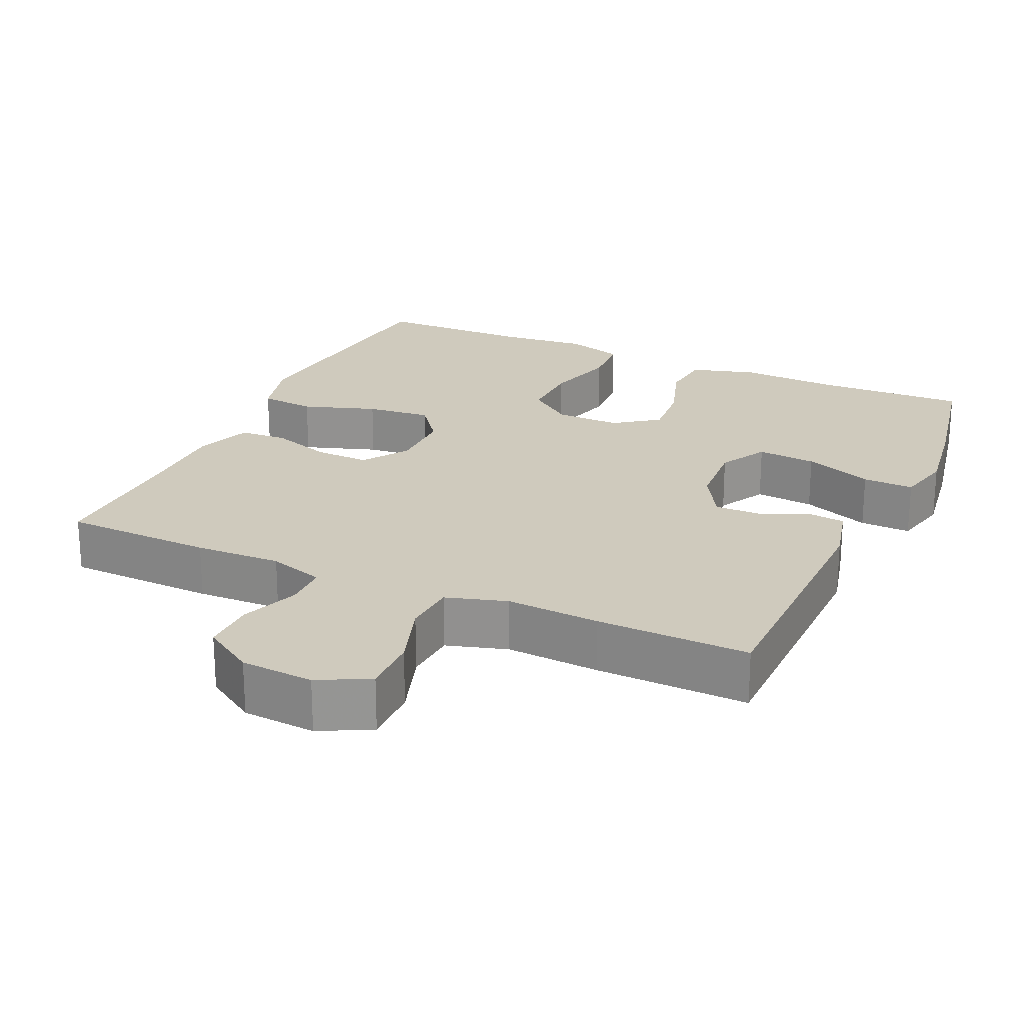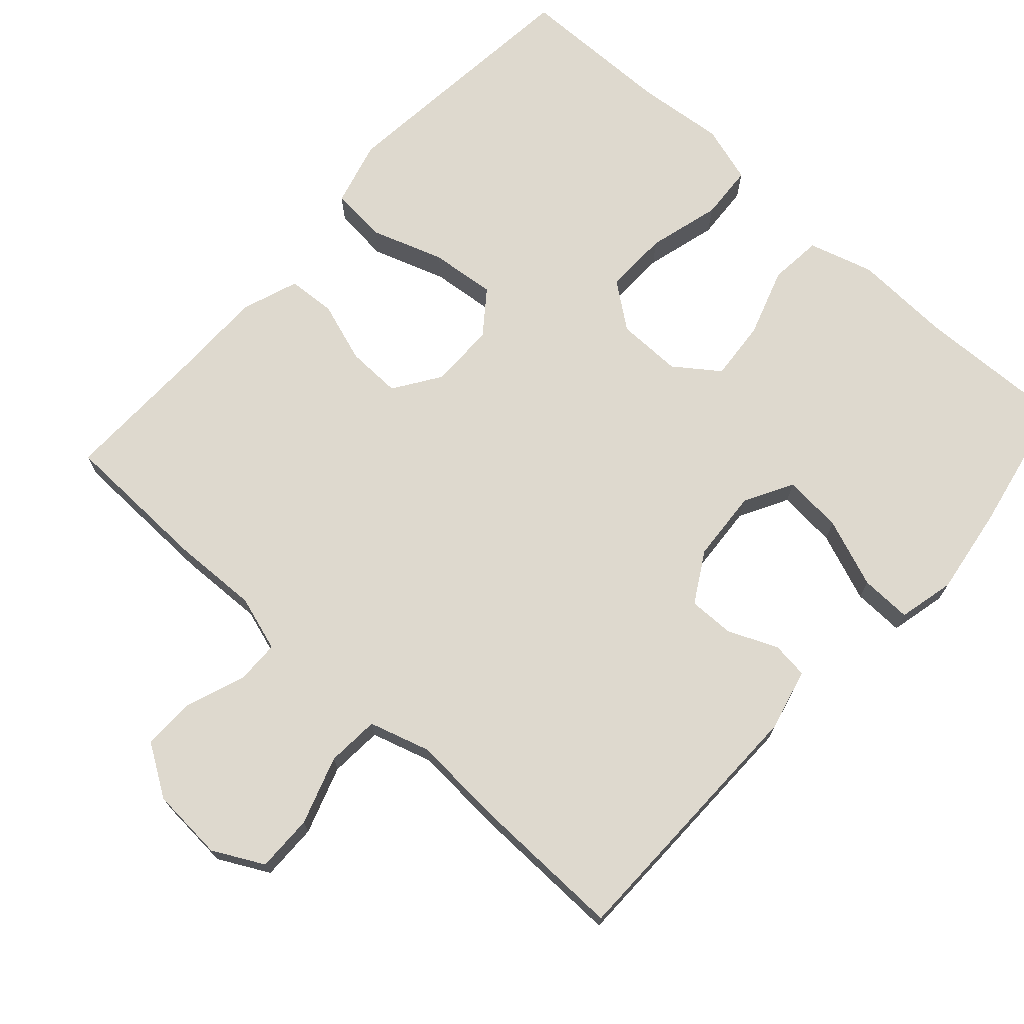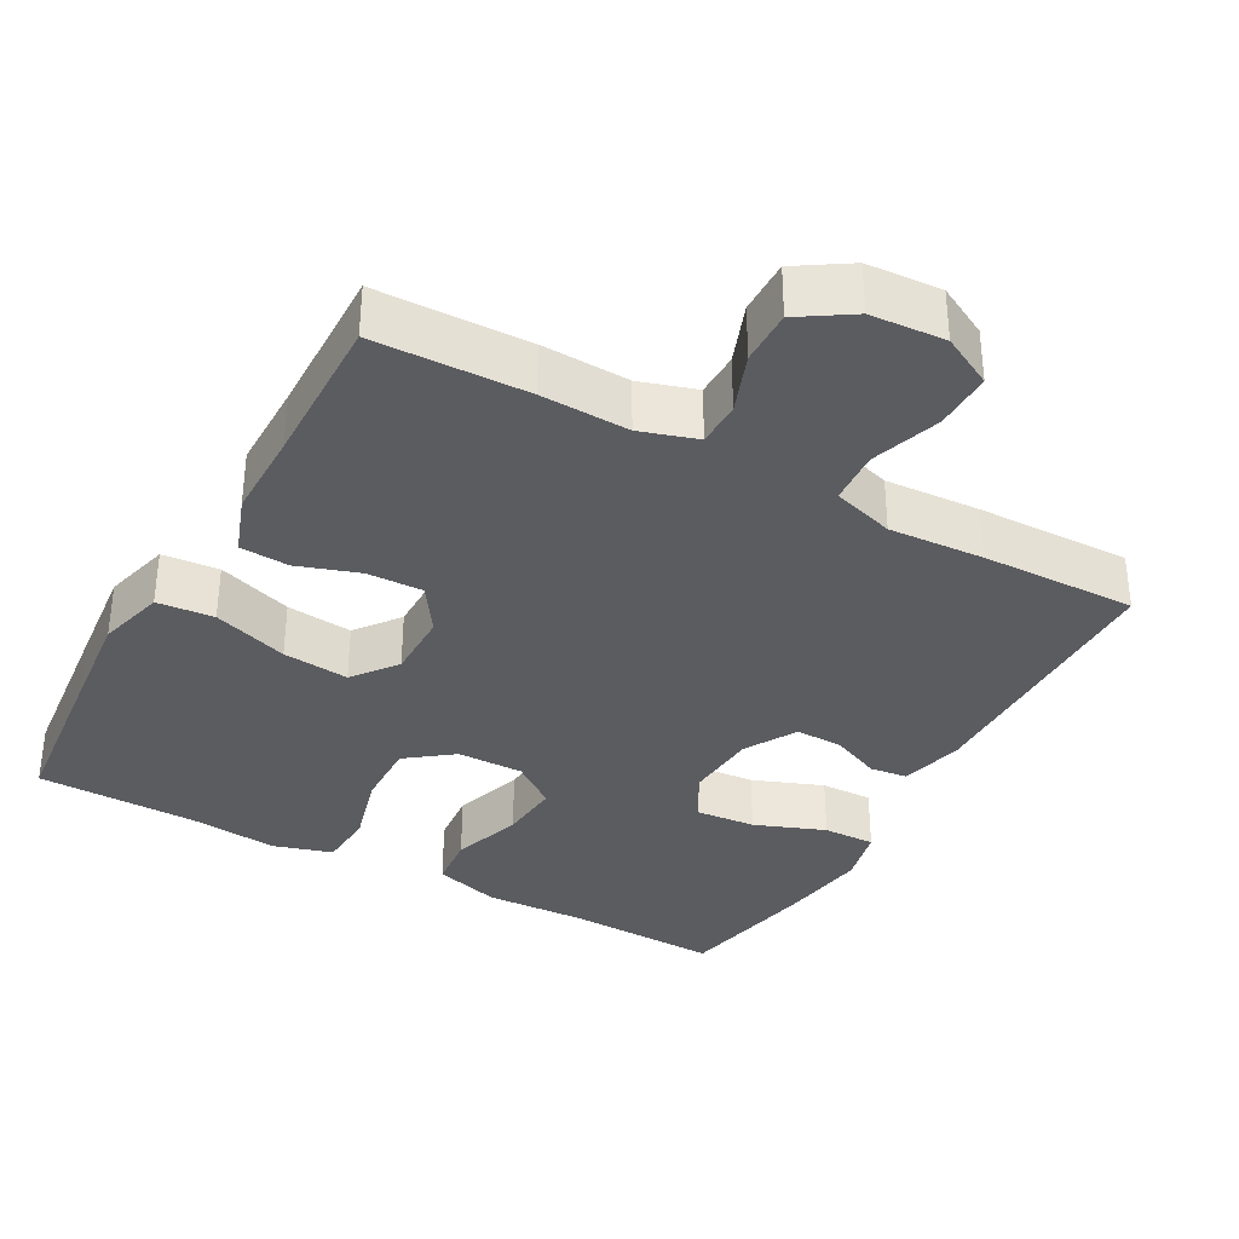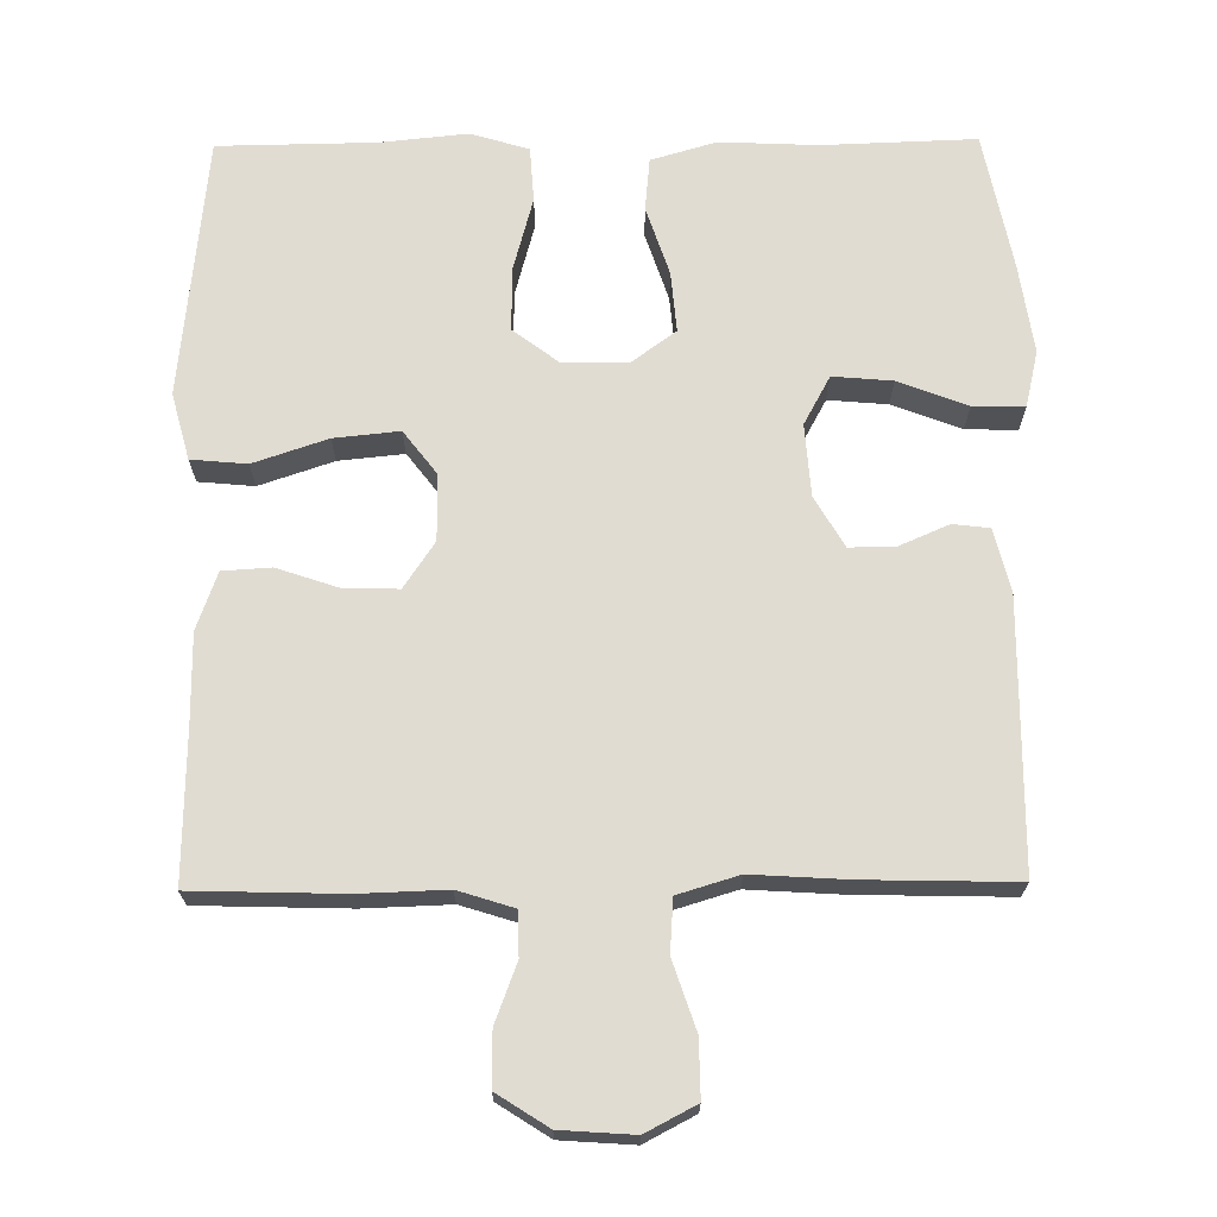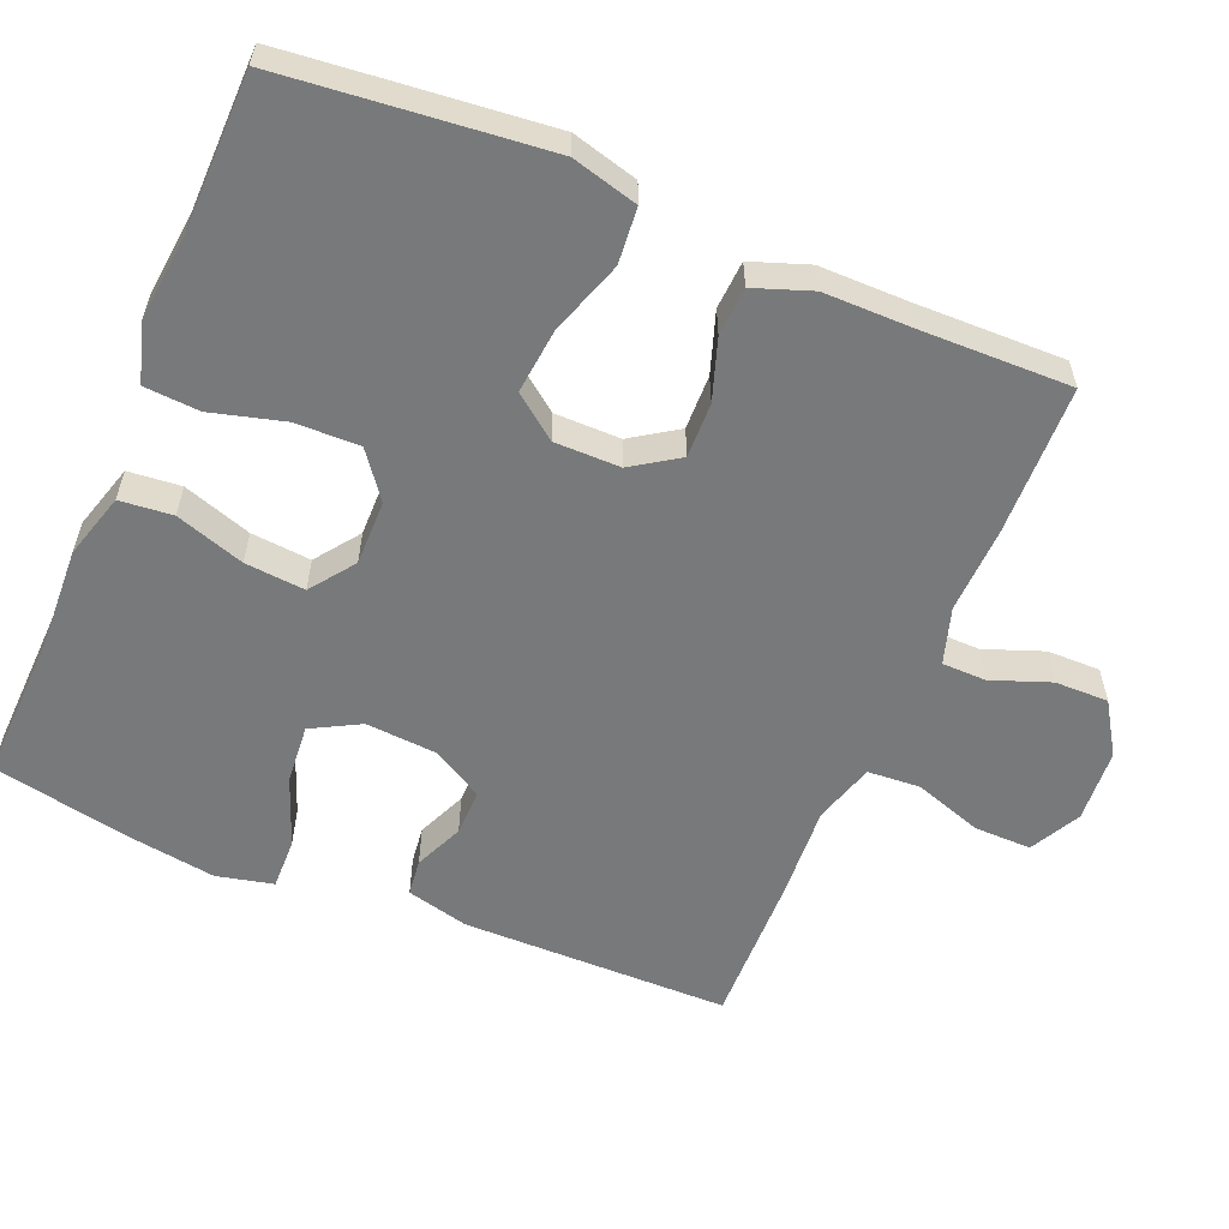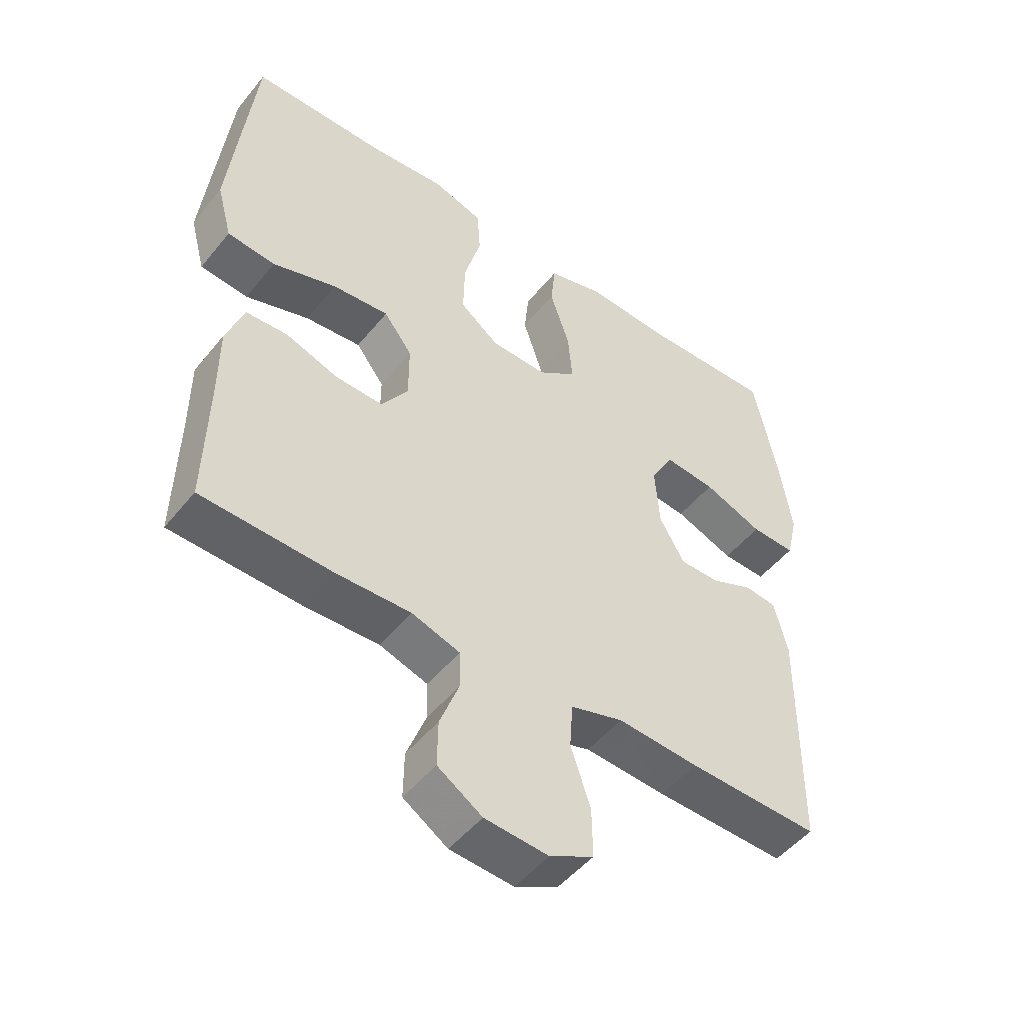
<metadata>
{"format":"obj","ext":"obj","renderer":"f3d","projection":"perspective","resolution":1024,"background":"white","views":[{"elev":22.9,"azim":-155.5,"up":"+Y"},{"elev":71.5,"azim":-137.9,"up":"+Y"},{"elev":-34.8,"azim":151.0,"up":"+Y"},{"elev":69.3,"azim":179.4,"up":"+Y"},{"elev":-57.7,"azim":67.2,"up":"+Y"},{"elev":-49.8,"azim":142.6,"up":"+Z"}]}
</metadata>
<code>
v -0.5 0.07 0.5
v -0.292 0.07 0.493
v -0.158 0.07 0.499
v -0.069 0.07 0.473
v -0.062 0.07 0.401
v -0.093 0.07 0.307
v -0.1 0.07 0.225
v -0.04 0.07 0.181
v 0.049 0.07 0.182
v 0.111 0.07 0.229
v 0.109 0.07 0.317
v 0.082 0.07 0.416
v 0.087 0.07 0.491
v 0.166 0.07 0.515
v 0.285 0.07 0.503
v 0.5 0.07 0.5
v 0.523 0.07 0.28
v 0.537 0.07 0.143
v 0.513 0.07 0.053
v 0.437 0.07 0.046
v 0.336 0.07 0.08
v 0.247 0.07 0.089
v 0.202 0.07 0.03
v 0.202 0.07 -0.06
v 0.244 0.07 -0.123
v 0.319 0.07 -0.121
v 0.402 0.07 -0.093
v 0.468 0.07 -0.097
v 0.496 0.07 -0.175
v 0.496 0.07 -0.294
v 0.5 0.07 -0.5
v 0.295 0.07 -0.506
v 0.177 0.07 -0.502
v 0.101 0.07 -0.526
v 0.1 0.07 -0.586
v 0.13 0.07 -0.666
v 0.131 0.07 -0.739
v 0.061 0.07 -0.784
v -0.039 0.07 -0.791
v -0.108 0.07 -0.755
v -0.107 0.07 -0.677
v -0.076 0.07 -0.584
v -0.081 0.07 -0.512
v -0.164 0.07 -0.487
v -0.292 0.07 -0.495
v -0.5 0.07 -0.5
v -0.504 0.07 -0.135
v -0.483 0.07 -0.05
v -0.433 0.07 -0.044
v -0.366 0.07 -0.073
v -0.303 0.07 -0.074
v -0.263 0.07 -0.005
v -0.256 0.07 0.093
v -0.292 0.07 0.159
v -0.373 0.07 0.152
v -0.467 0.07 0.116
v -0.537 0.07 0.114
v -0.555 0.07 0.191
v -0.537 0.07 0.313
v -0.5 0 0.5
v -0.292 0 0.493
v -0.158 0 0.499
v -0.069 0 0.473
v -0.062 0 0.401
v -0.093 0 0.307
v -0.1 0 0.225
v -0.04 0 0.181
v 0.049 0 0.182
v 0.111 0 0.229
v 0.109 0 0.317
v 0.082 0 0.416
v 0.087 0 0.491
v 0.166 0 0.515
v 0.285 0 0.503
v 0.5 0 0.5
v 0.523 0 0.28
v 0.537 0 0.143
v 0.513 0 0.053
v 0.437 0 0.046
v 0.336 0 0.08
v 0.247 0 0.089
v 0.202 0 0.03
v 0.202 0 -0.06
v 0.244 0 -0.123
v 0.319 0 -0.121
v 0.402 0 -0.093
v 0.468 0 -0.097
v 0.496 0 -0.175
v 0.496 0 -0.294
v 0.5 0 -0.5
v 0.295 0 -0.506
v 0.177 0 -0.502
v 0.101 0 -0.526
v 0.1 0 -0.586
v 0.13 0 -0.666
v 0.131 0 -0.739
v 0.061 0 -0.784
v -0.039 0 -0.791
v -0.108 0 -0.755
v -0.107 0 -0.677
v -0.076 0 -0.584
v -0.081 0 -0.512
v -0.164 0 -0.487
v -0.292 0 -0.495
v -0.5 0 -0.5
v -0.504 0 -0.135
v -0.483 0 -0.05
v -0.433 0 -0.044
v -0.366 0 -0.073
v -0.303 0 -0.074
v -0.263 0 -0.005
v -0.256 0 0.093
v -0.292 0 0.159
v -0.373 0 0.152
v -0.467 0 0.116
v -0.537 0 0.114
v -0.555 0 0.191
v -0.537 0 0.313
f 59 1 2
f 58 59 2
f 57 58 2
f 56 57 2
f 55 56 2
f 4 5 6
f 3 4 6
f 2 3 6
f 55 2 6
f 54 55 6
f 53 54 6 7
f 52 53 7 8
f 51 52 8 9
f 48 49 50
f 47 48 50
f 46 47 50
f 45 46 50
f 44 45 50
f 43 44 50 51
f 40 41 42
f 39 40 42
f 38 39 42
f 37 38 42
f 36 37 42
f 35 36 42
f 34 35 42 43
f 43 51 9
f 34 43 9
f 33 34 9
f 30 31 32 33
f 29 30 33
f 28 29 33
f 27 28 33
f 26 27 33
f 19 20 21
f 18 19 21
f 17 18 21
f 16 17 21
f 15 16 21
f 15 21 22
f 14 15 22
f 13 14 22
f 12 13 22
f 11 12 22
f 10 11 22 23
f 10 23 24
f 9 10 24
f 33 9 24
f 33 24 25
f 25 26 33
f 61 60 118
f 61 118 117
f 61 117 116
f 61 116 115
f 61 115 114
f 65 64 63
f 65 63 62
f 65 62 61
f 65 61 114
f 65 114 113
f 66 65 113 112
f 67 66 112 111
f 68 67 111 110
f 109 108 107
f 109 107 106
f 109 106 105
f 109 105 104
f 109 104 103
f 110 109 103 102
f 101 100 99
f 101 99 98
f 101 98 97
f 101 97 96
f 101 96 95
f 101 95 94
f 102 101 94 93
f 68 110 102
f 68 102 93
f 68 93 92
f 92 91 90 89
f 92 89 88
f 92 88 87
f 92 87 86
f 92 86 85
f 80 79 78
f 80 78 77
f 80 77 76
f 80 76 75
f 80 75 74
f 81 80 74
f 81 74 73
f 81 73 72
f 81 72 71
f 81 71 70
f 82 81 70 69
f 83 82 69
f 83 69 68
f 83 68 92
f 84 83 92
f 92 85 84
f 1 60 61 2
f 2 61 62 3
f 3 62 63 4
f 4 63 64 5
f 5 64 65 6
f 6 65 66 7
f 7 66 67 8
f 8 67 68 9
f 9 68 69 10
f 10 69 70 11
f 11 70 71 12
f 12 71 72 13
f 13 72 73 14
f 14 73 74 15
f 15 74 75 16
f 16 75 76 17
f 17 76 77 18
f 18 77 78 19
f 19 78 79 20
f 20 79 80 21
f 21 80 81 22
f 22 81 82 23
f 23 82 83 24
f 24 83 84 25
f 25 84 85 26
f 26 85 86 27
f 27 86 87 28
f 28 87 88 29
f 29 88 89 30
f 30 89 90 31
f 31 90 91 32
f 32 91 92 33
f 33 92 93 34
f 34 93 94 35
f 35 94 95 36
f 36 95 96 37
f 37 96 97 38
f 38 97 98 39
f 39 98 99 40
f 40 99 100 41
f 41 100 101 42
f 42 101 102 43
f 43 102 103 44
f 44 103 104 45
f 45 104 105 46
f 46 105 106 47
f 47 106 107 48
f 48 107 108 49
f 49 108 109 50
f 50 109 110 51
f 51 110 111 52
f 52 111 112 53
f 53 112 113 54
f 54 113 114 55
f 55 114 115 56
f 56 115 116 57
f 57 116 117 58
f 58 117 118 59
f 59 118 60 1

</code>
